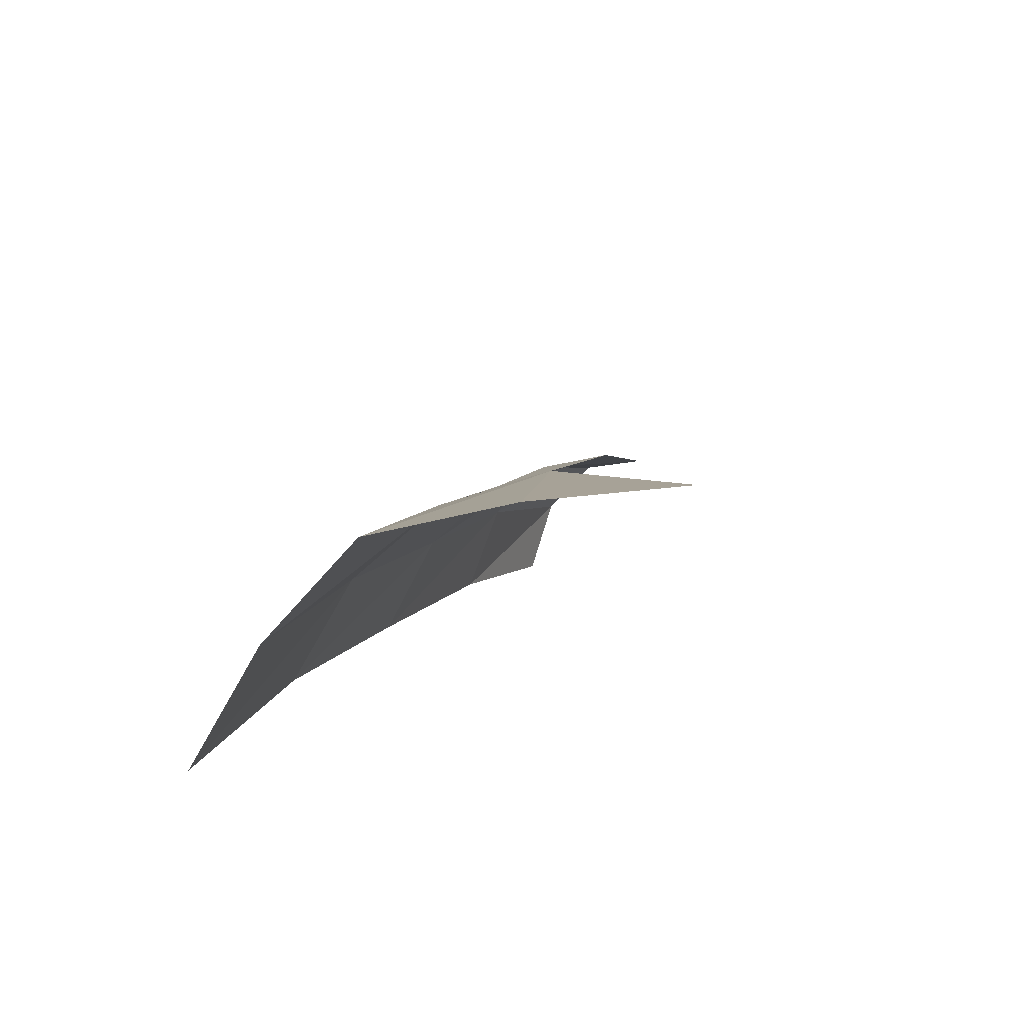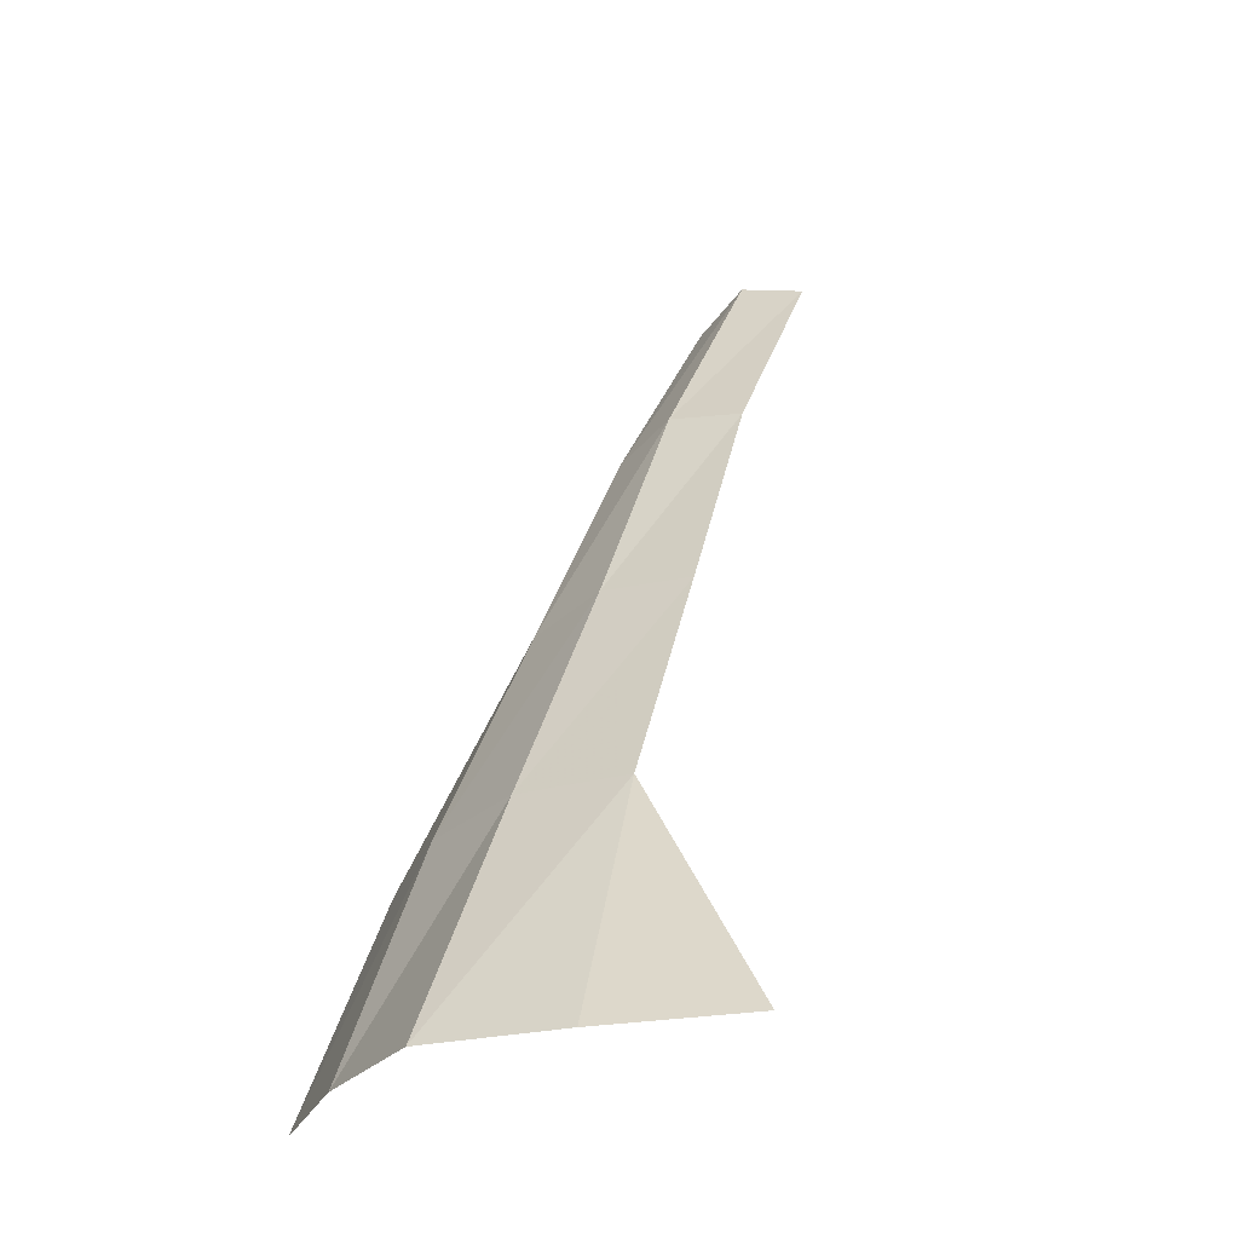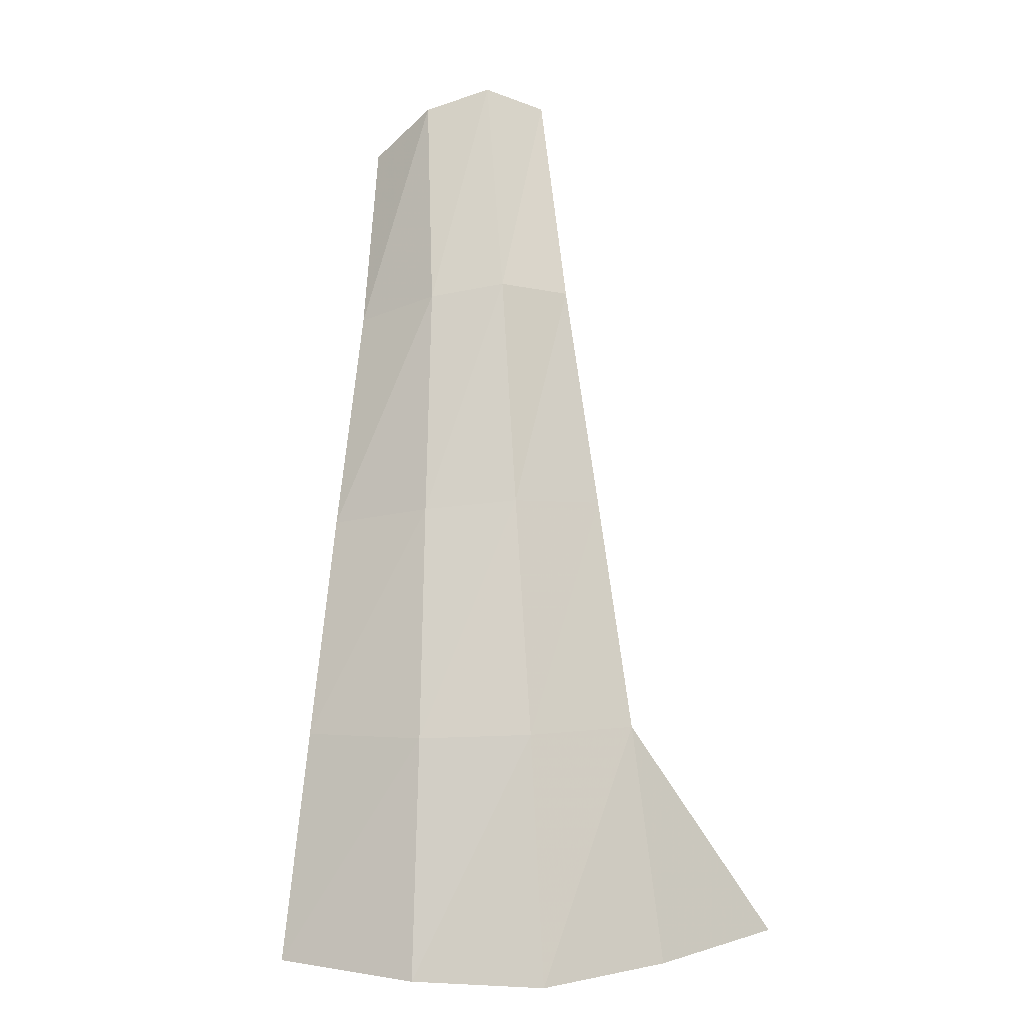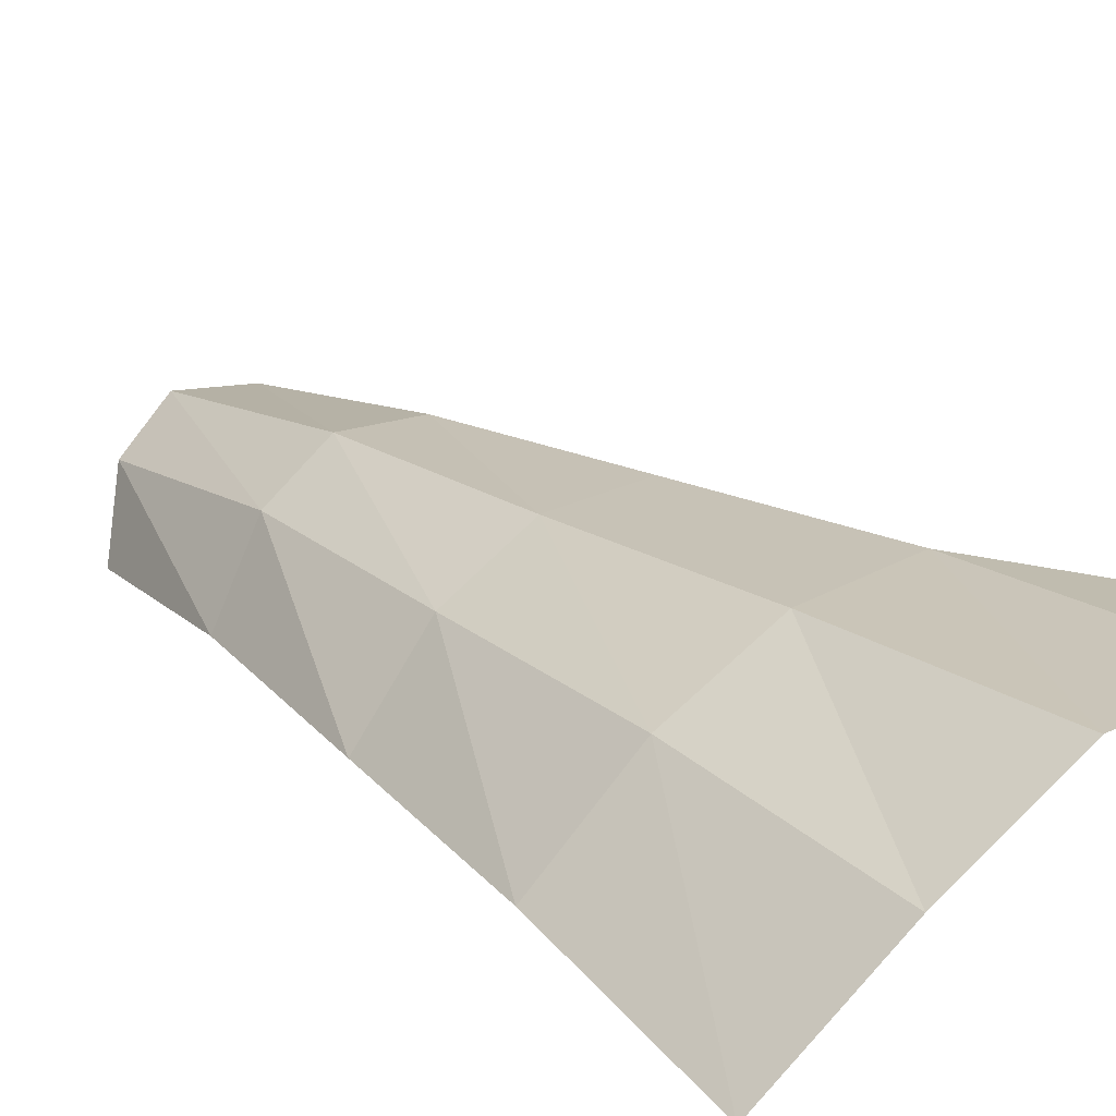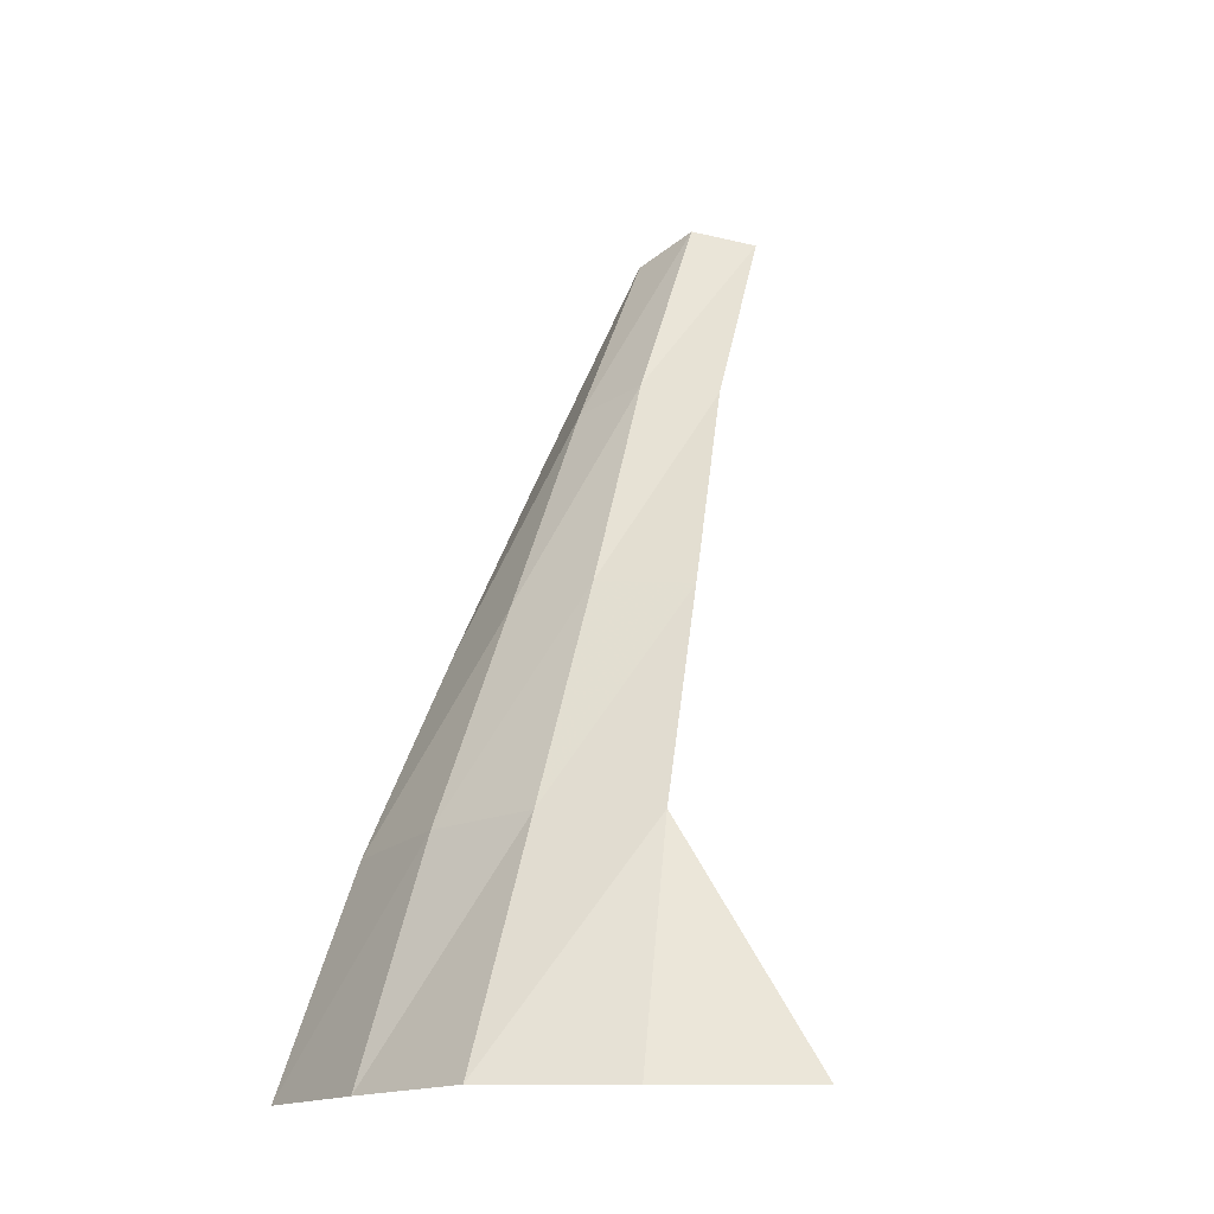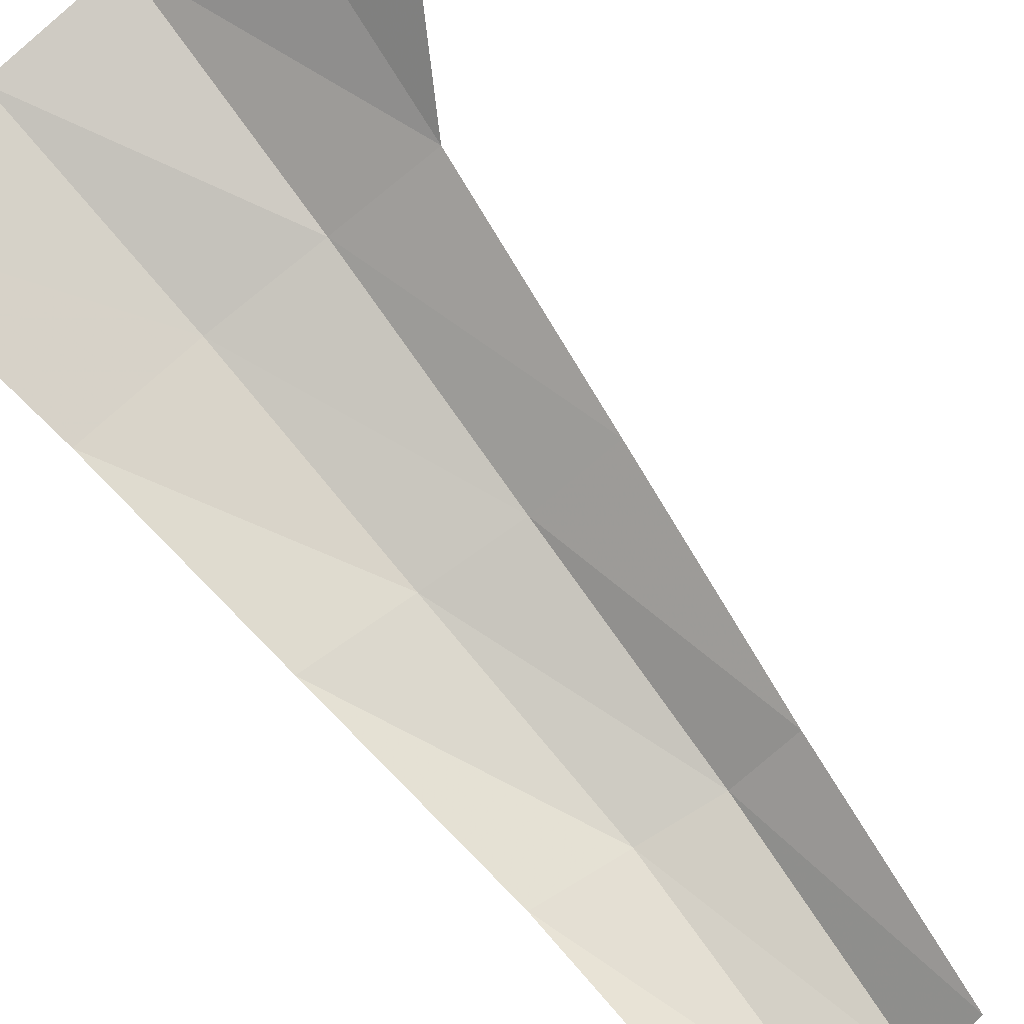
<metadata>
{"format":"obj","ext":"obj","renderer":"f3d","projection":"perspective","resolution":1024,"background":"white","views":[{"elev":-63.5,"azim":32.6,"up":"+Y"},{"elev":-26.4,"azim":42.1,"up":"+Y"},{"elev":12.0,"azim":-8.5,"up":"+Y"},{"elev":48.1,"azim":-40.9,"up":"+Z"},{"elev":-15.5,"azim":27.7,"up":"+Y"},{"elev":-67.3,"azim":39.7,"up":"+Z"}]}
</metadata>
<code>
v  -39.24 -66.54 18.73
v  -19.89 -66.61 29.33
v  -0.391 -66.28 35.27
v  19.62 -66.61 28.54
v  39.24 -66.54 18.73
v  -33.6 -33.26 7.856
v  -17.06 -31.94 16.73
v  0 -31.22 19.72
v  16.79 -31.94 15.95
v  -27.94 -2.153 -6.002
v  -14.21 1.286 1.724
v  0 2.743 3.965
v  13.94 1.286 0.9403
v  -21.97 29.02 -20.44
v  -11.3 33.65 -12.78
v  0 35.75 -10.52
v  11.03 33.65 -13.56
v  -17.84 55.27 -35.27
v  -9.86 63.28 -29.7
v  0 66.61 -27.92
v  9.594 63.28 -30.49
g Web_001
f 1 2 7 6
f 2 3 8 7
f 3 4 9 8
f 6 7 11 10
f 7 8 12 11
f 8 9 13 12
f 10 11 15 14
f 11 12 16 15
f 12 13 17 16
f 14 15 19 18
f 15 16 20 19
f 16 17 21 20
f 9 4 5

</code>
